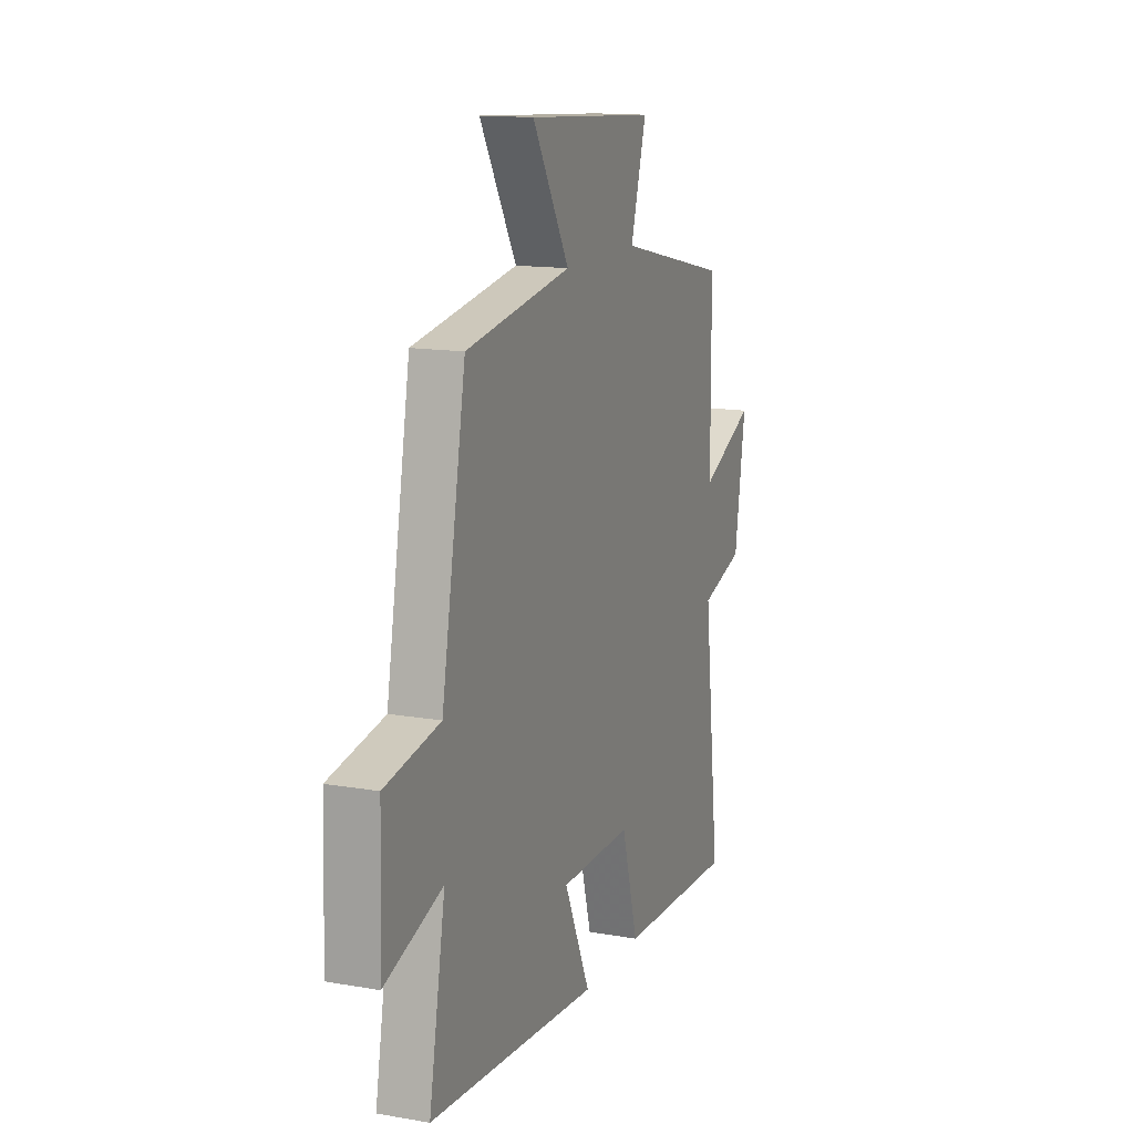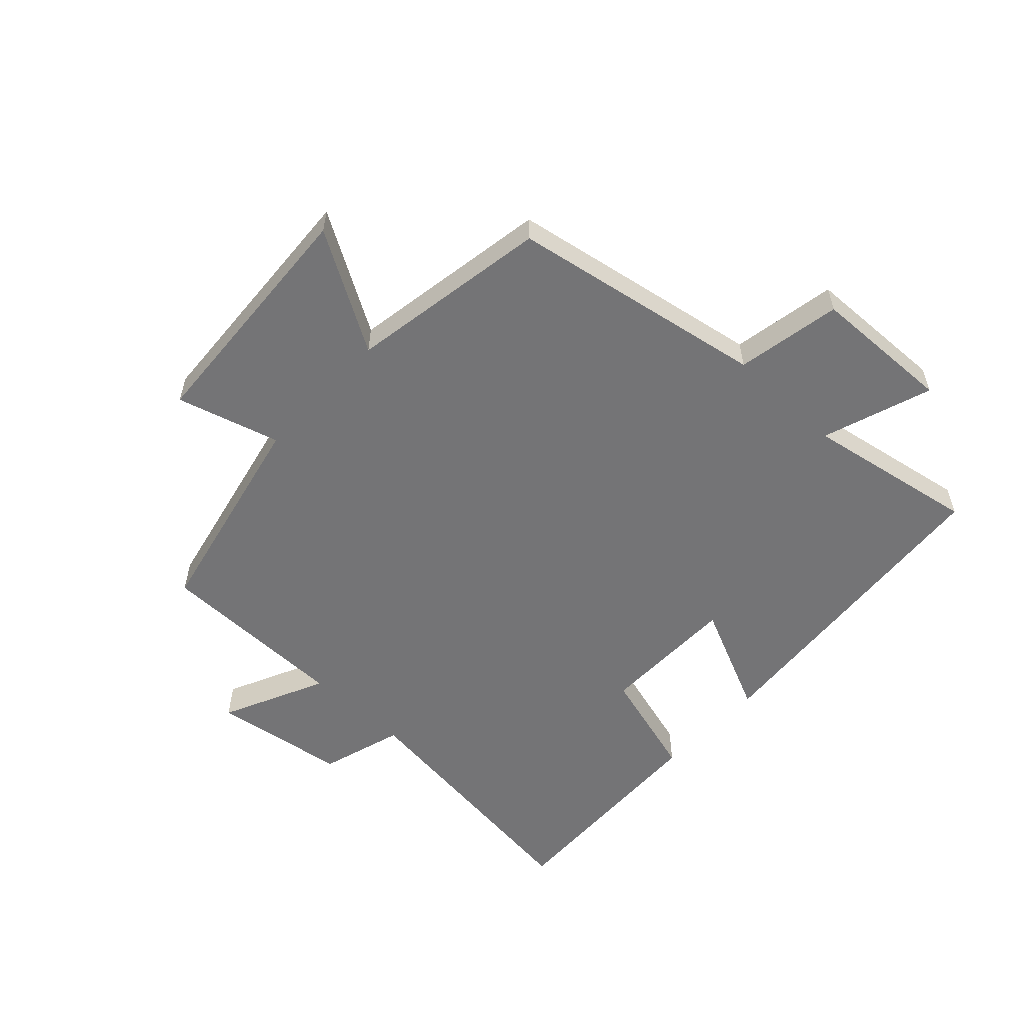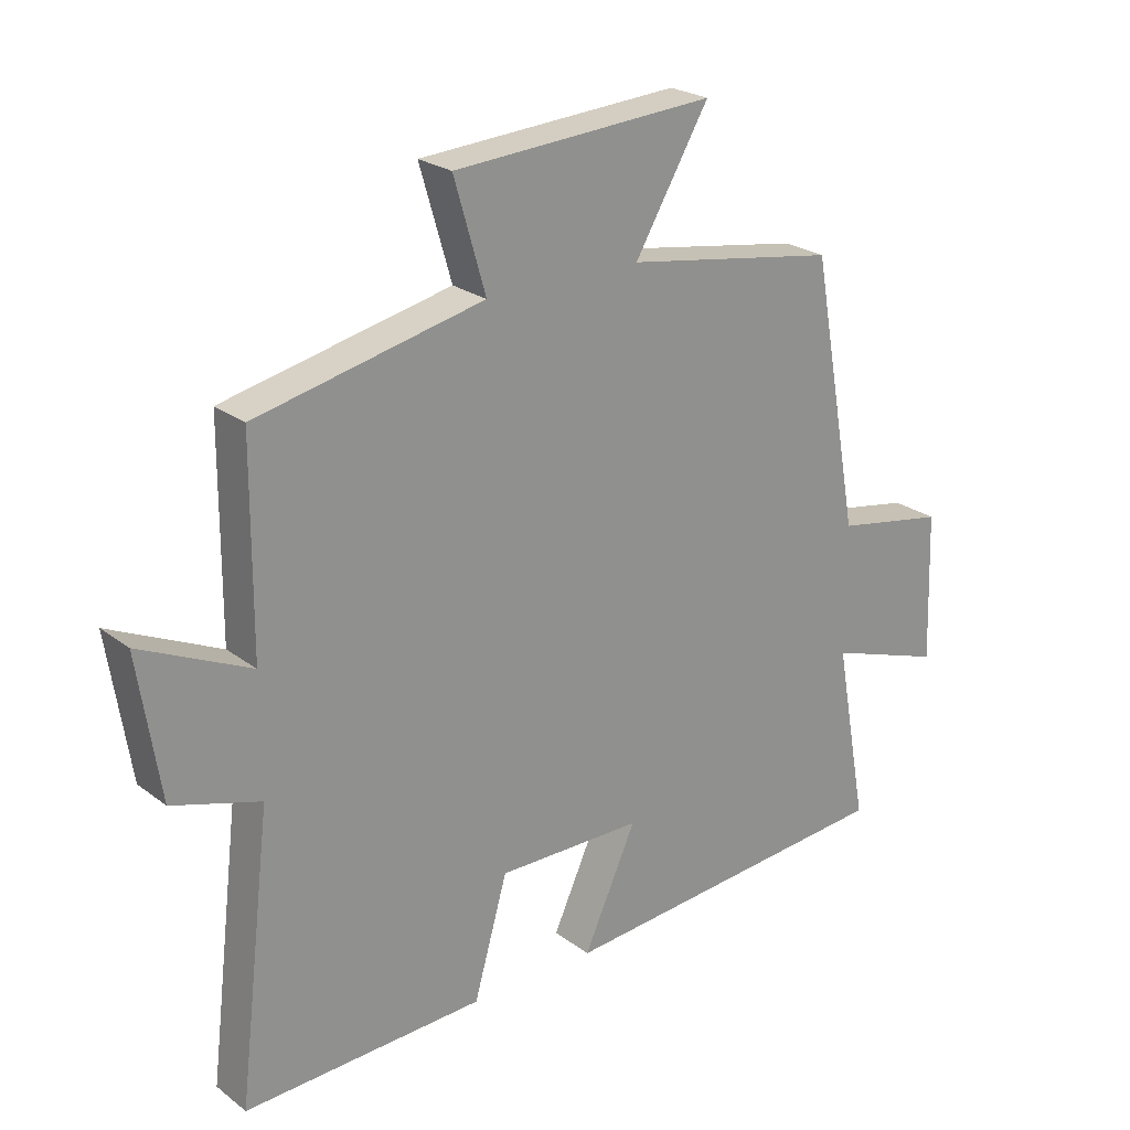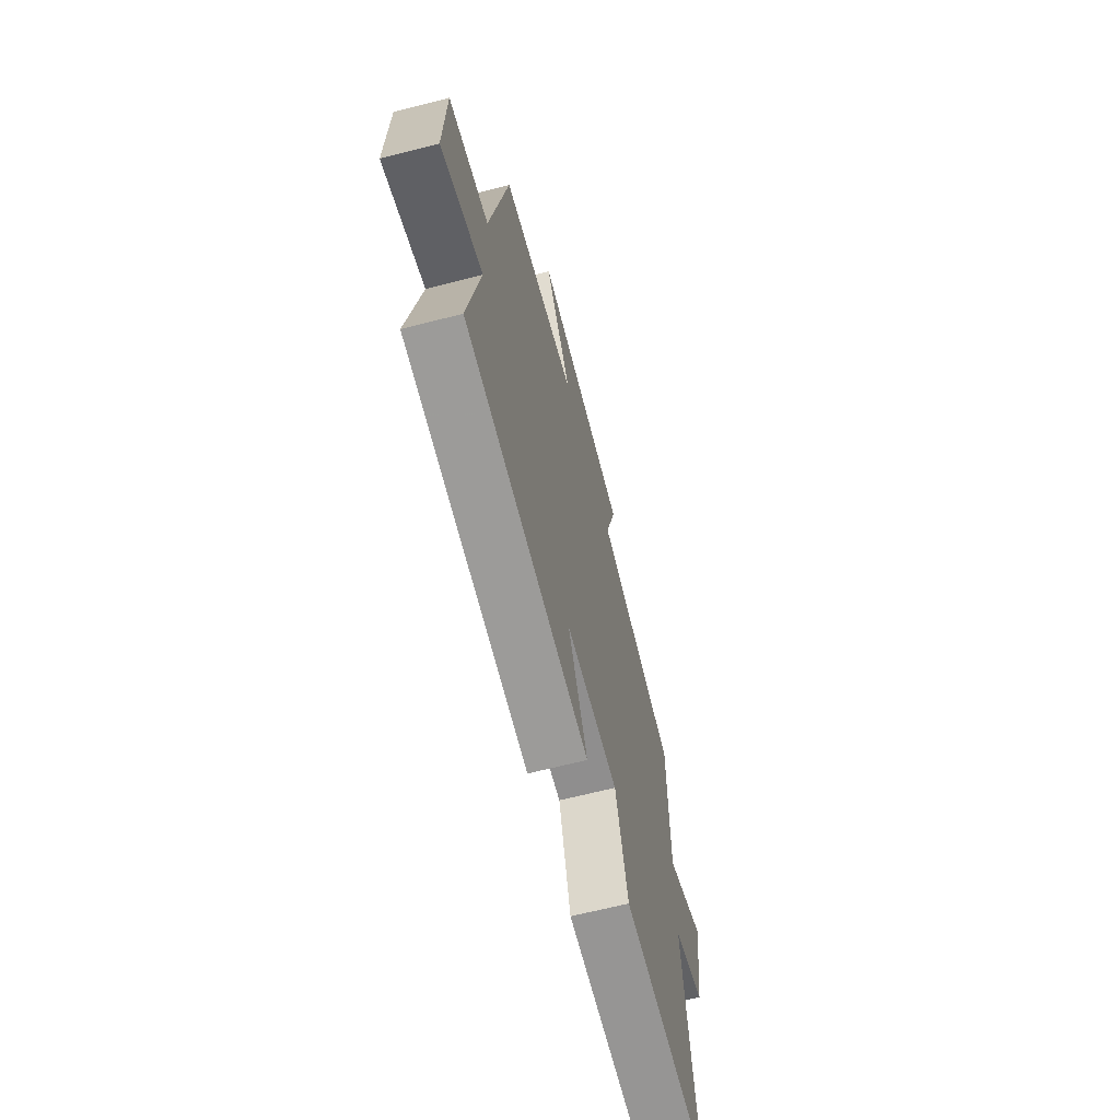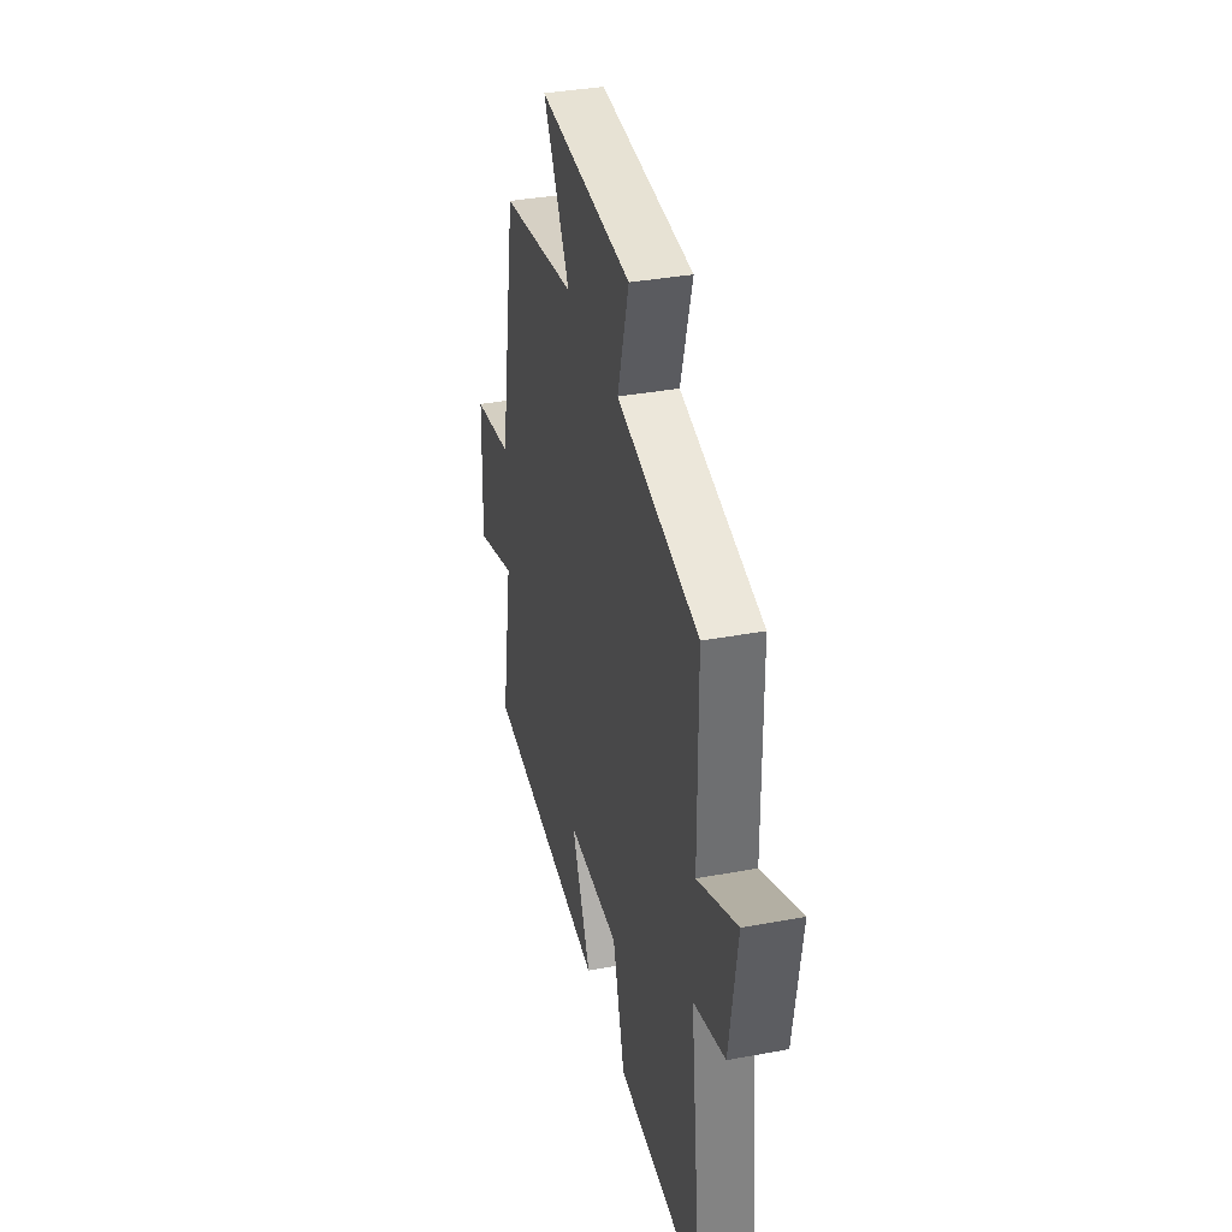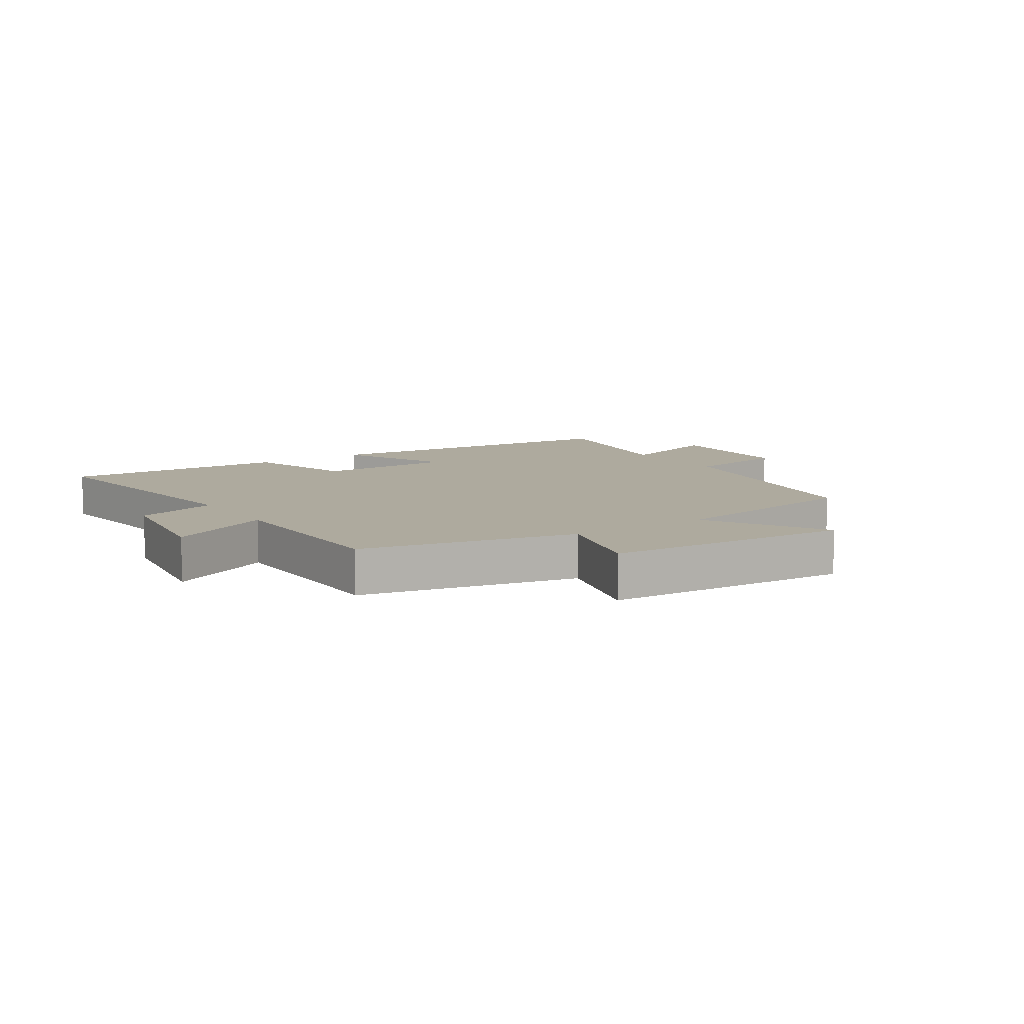
<metadata>
{"format":"obj","ext":"obj","renderer":"f3d","projection":"perspective","resolution":1024,"background":"white","views":[{"elev":14.1,"azim":110.9,"up":"+Z"},{"elev":-56.3,"azim":46.8,"up":"+Y"},{"elev":23.8,"azim":-38.8,"up":"+Z"},{"elev":-65.5,"azim":104.5,"up":"+Z"},{"elev":36.1,"azim":-103.7,"up":"+Z"},{"elev":9.3,"azim":-33.8,"up":"+Y"}]}
</metadata>
<code>
v -0.552 0.07 -0.514
v -0.5 0.07 -0.077
v -0.636 0.07 -0.036
v -0.67 0.07 0.184
v -0.5 0.07 0.105
v -0.498 0.07 0.422
v -0.146 0.07 0.5
v -0.195 0.07 0.669
v 0.209 0.07 0.695
v 0.094 0.07 0.5
v 0.424 0.07 0.446
v 0.5 0.07 0.027
v 0.672 0.07 -0.004
v 0.68 0.07 -0.236
v 0.5 0.07 -0.175
v 0.551 0.07 -0.456
v 0.017 0.07 -0.5
v 0.099 0.07 -0.319
v -0.127 0.07 -0.317
v -0.179 0.07 -0.5
v -0.552 0 -0.514
v -0.5 0 -0.077
v -0.636 0 -0.036
v -0.67 0 0.184
v -0.5 0 0.105
v -0.498 0 0.422
v -0.146 0 0.5
v -0.195 0 0.669
v 0.209 0 0.695
v 0.094 0 0.5
v 0.424 0 0.446
v 0.5 0 0.027
v 0.672 0 -0.004
v 0.68 0 -0.236
v 0.5 0 -0.175
v 0.551 0 -0.456
v 0.017 0 -0.5
v 0.099 0 -0.319
v -0.127 0 -0.317
v -0.179 0 -0.5
f 19 20 1 2
f 18 19 2
f 15 16 17 18
f 15 18 2
f 12 13 14 15
f 10 11 12 15
f 10 15 2 3
f 7 8 9 10
f 5 6 7 10
f 5 10 3
f 3 4 5
f 22 21 40 39
f 22 39 38
f 38 37 36 35
f 22 38 35
f 35 34 33 32
f 35 32 31 30
f 23 22 35 30
f 30 29 28 27
f 30 27 26 25
f 23 30 25
f 25 24 23
f 1 21 22 2
f 2 22 23 3
f 3 23 24 4
f 4 24 25 5
f 5 25 26 6
f 6 26 27 7
f 7 27 28 8
f 8 28 29 9
f 9 29 30 10
f 10 30 31 11
f 11 31 32 12
f 12 32 33 13
f 13 33 34 14
f 14 34 35 15
f 15 35 36 16
f 16 36 37 17
f 17 37 38 18
f 18 38 39 19
f 19 39 40 20
f 20 40 21 1

</code>
